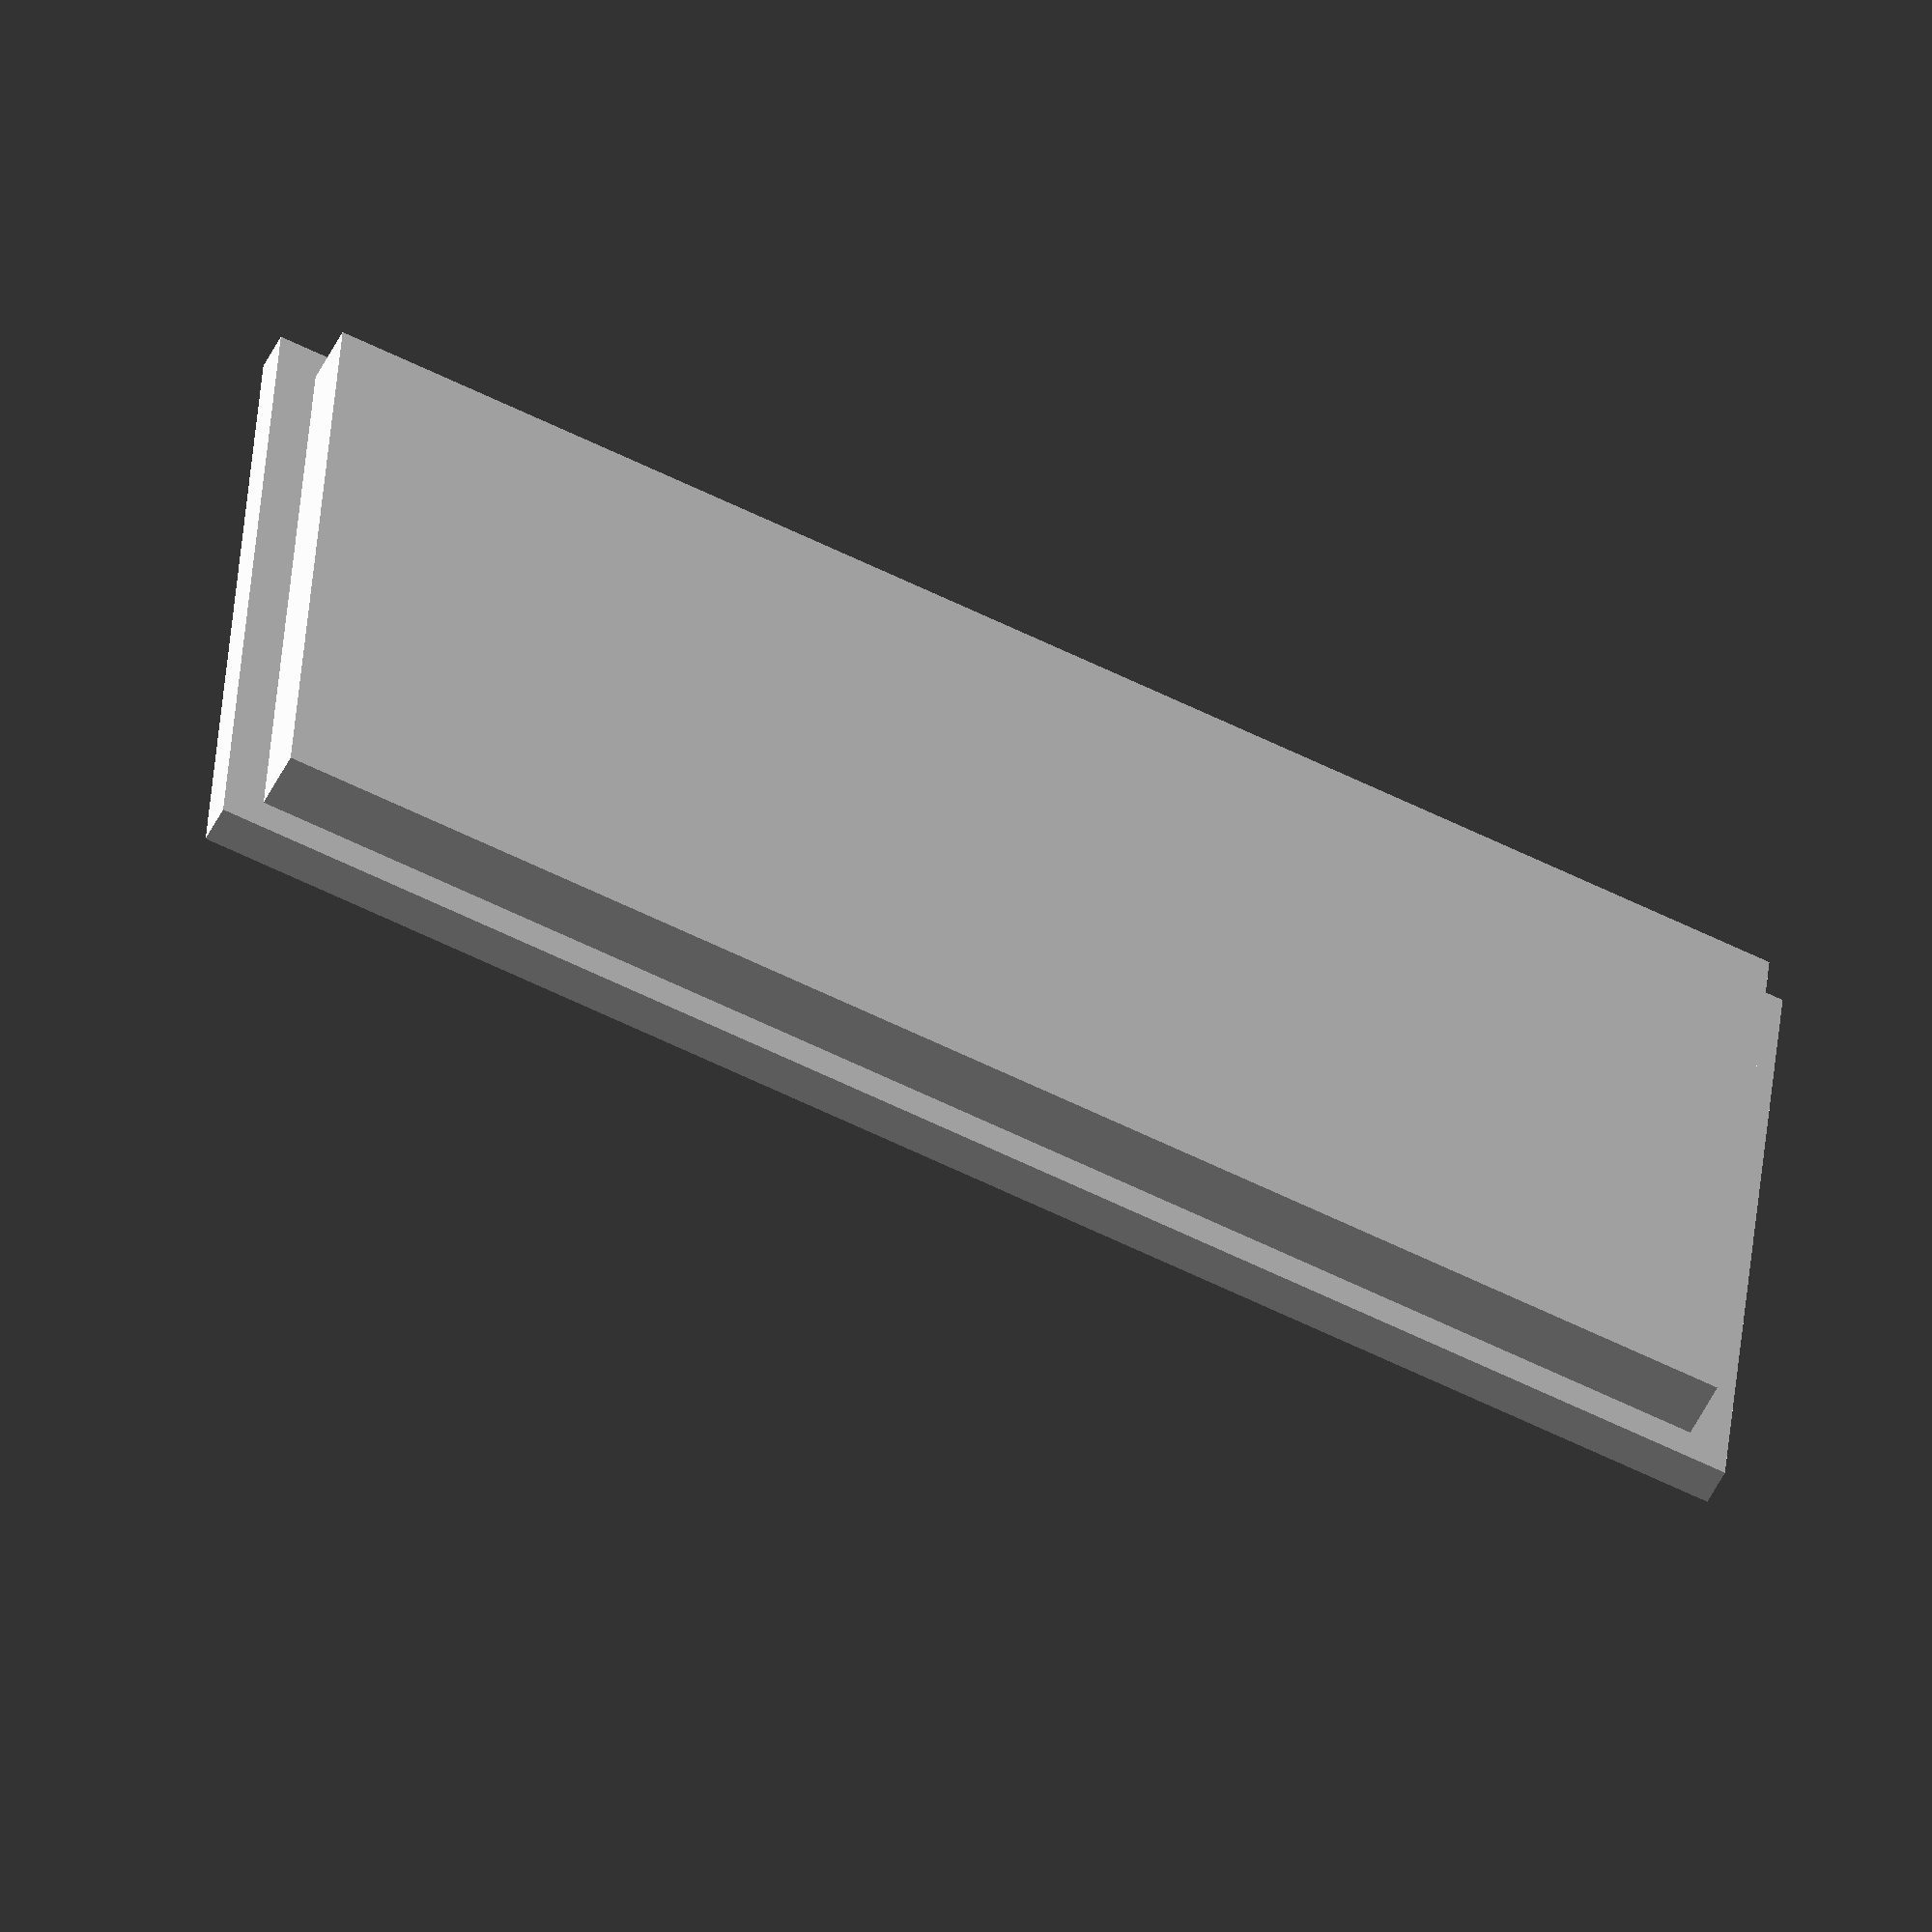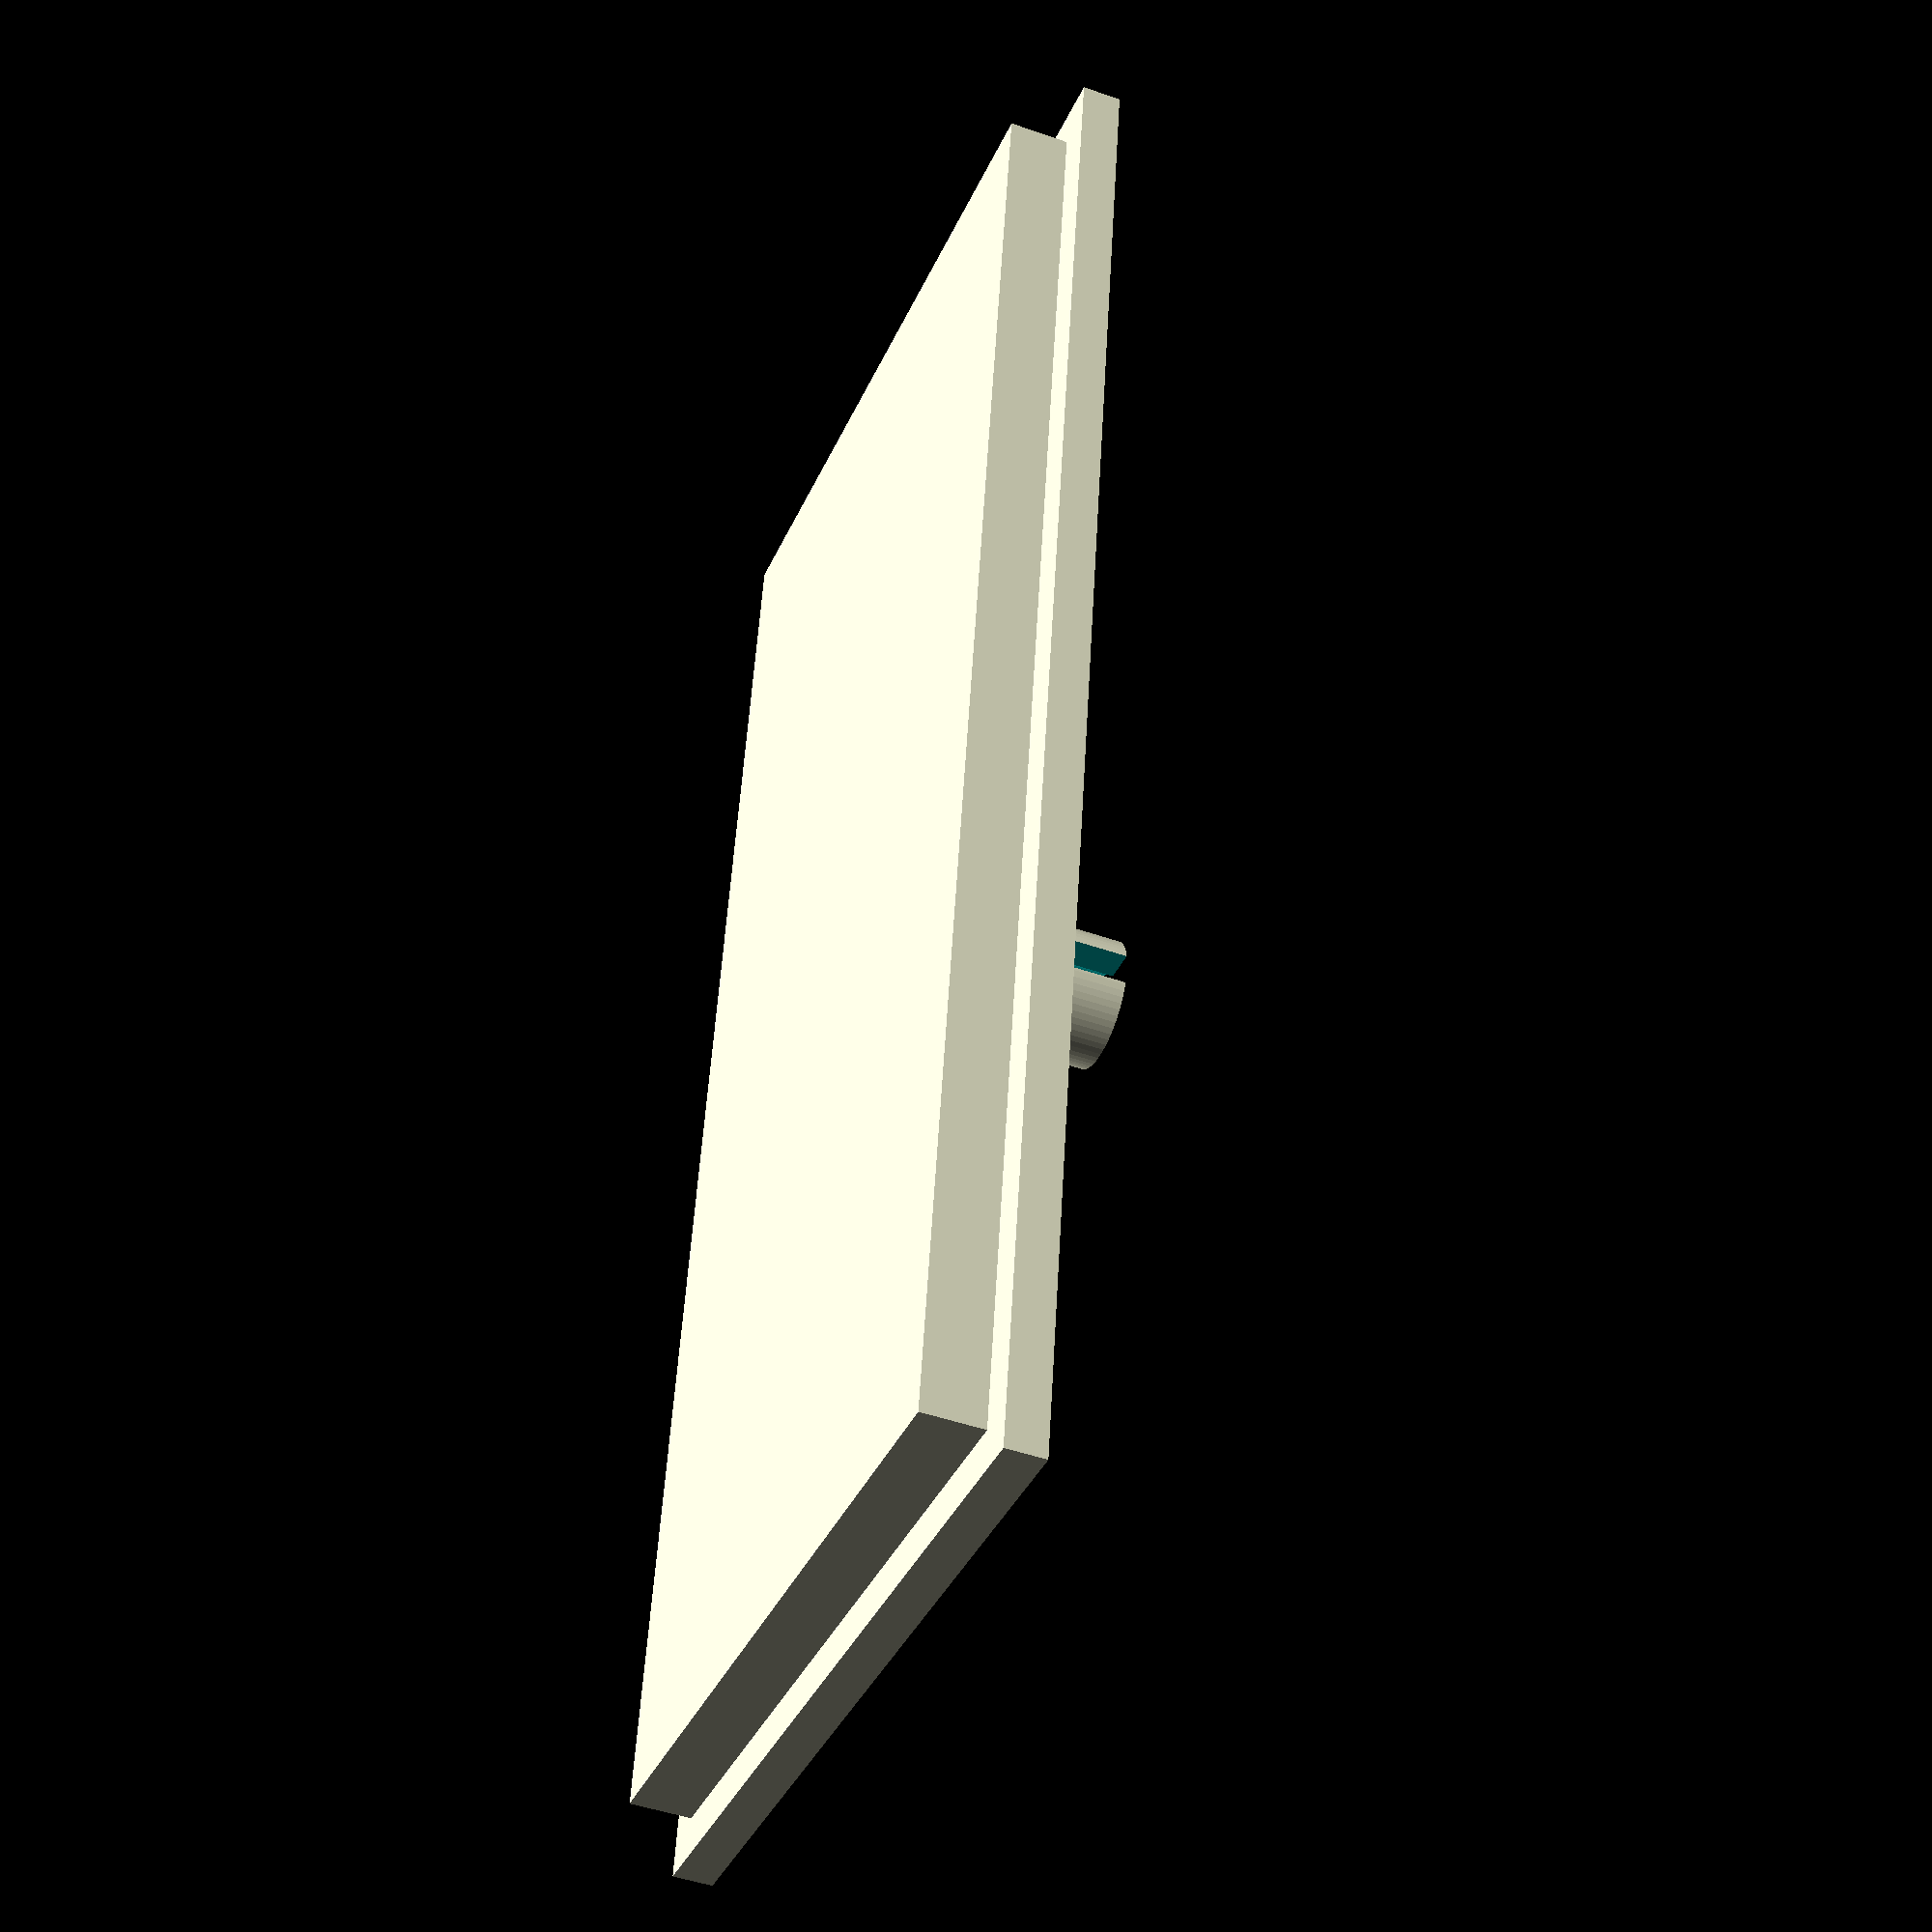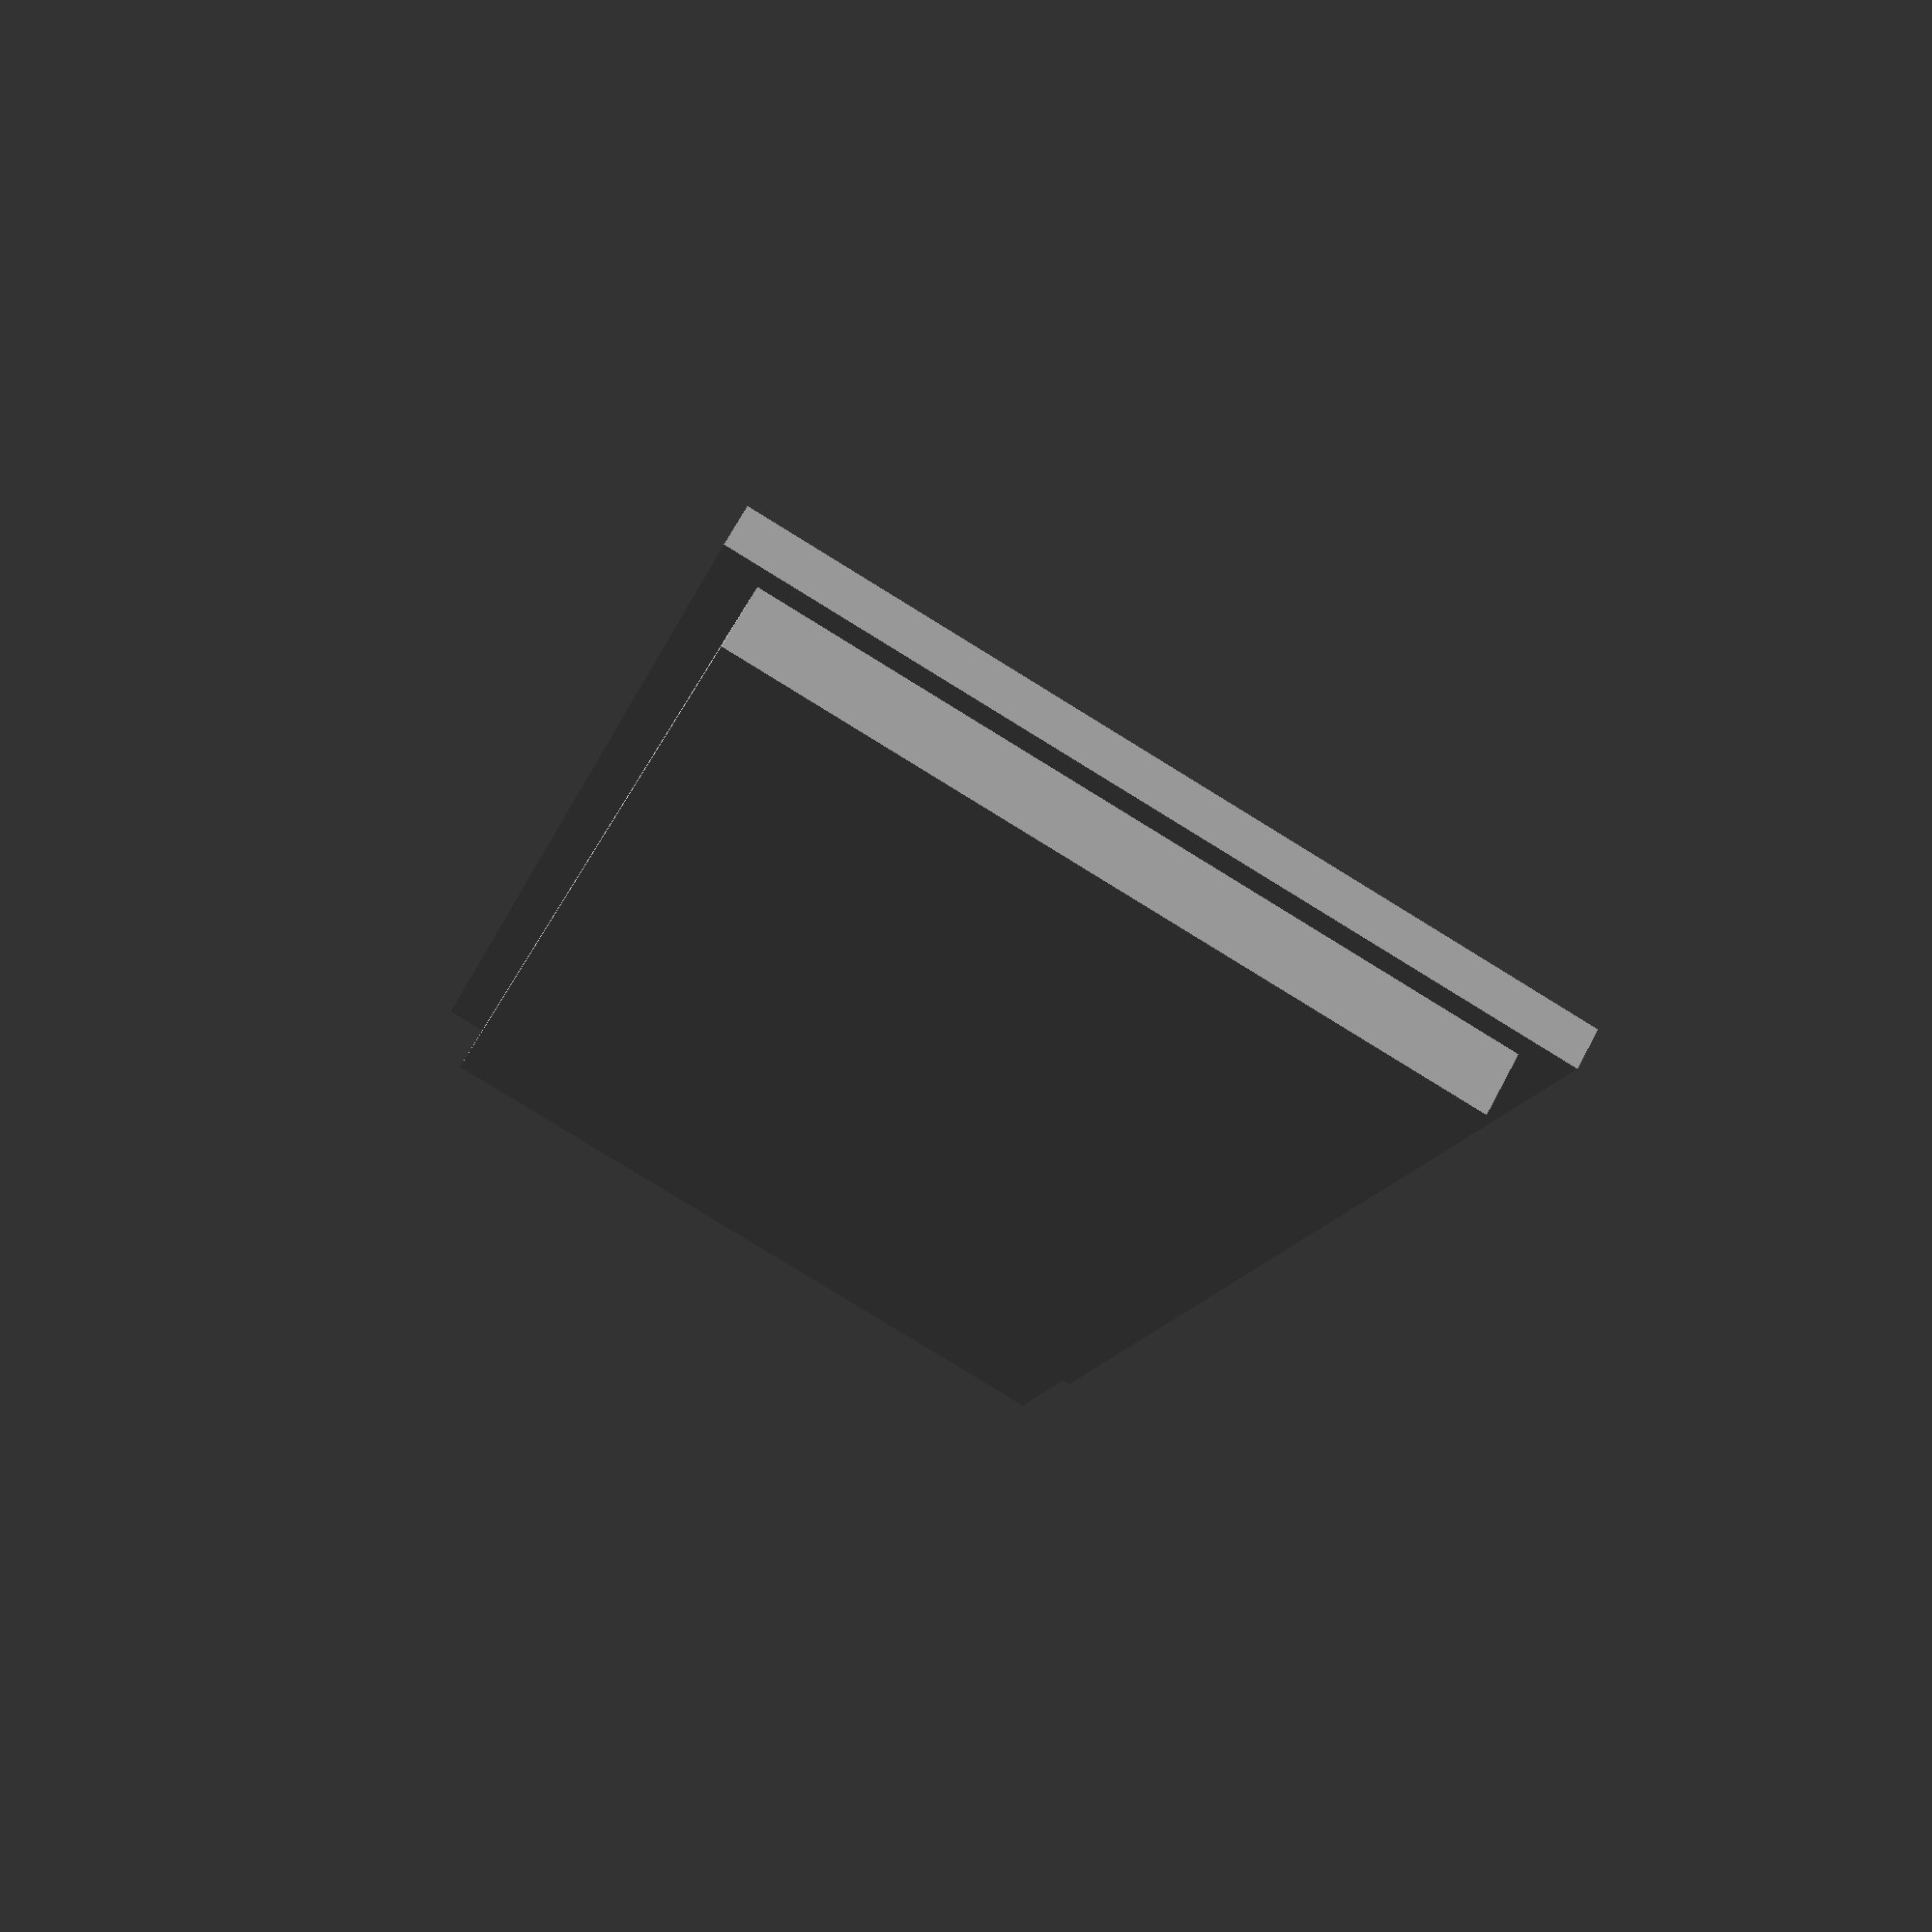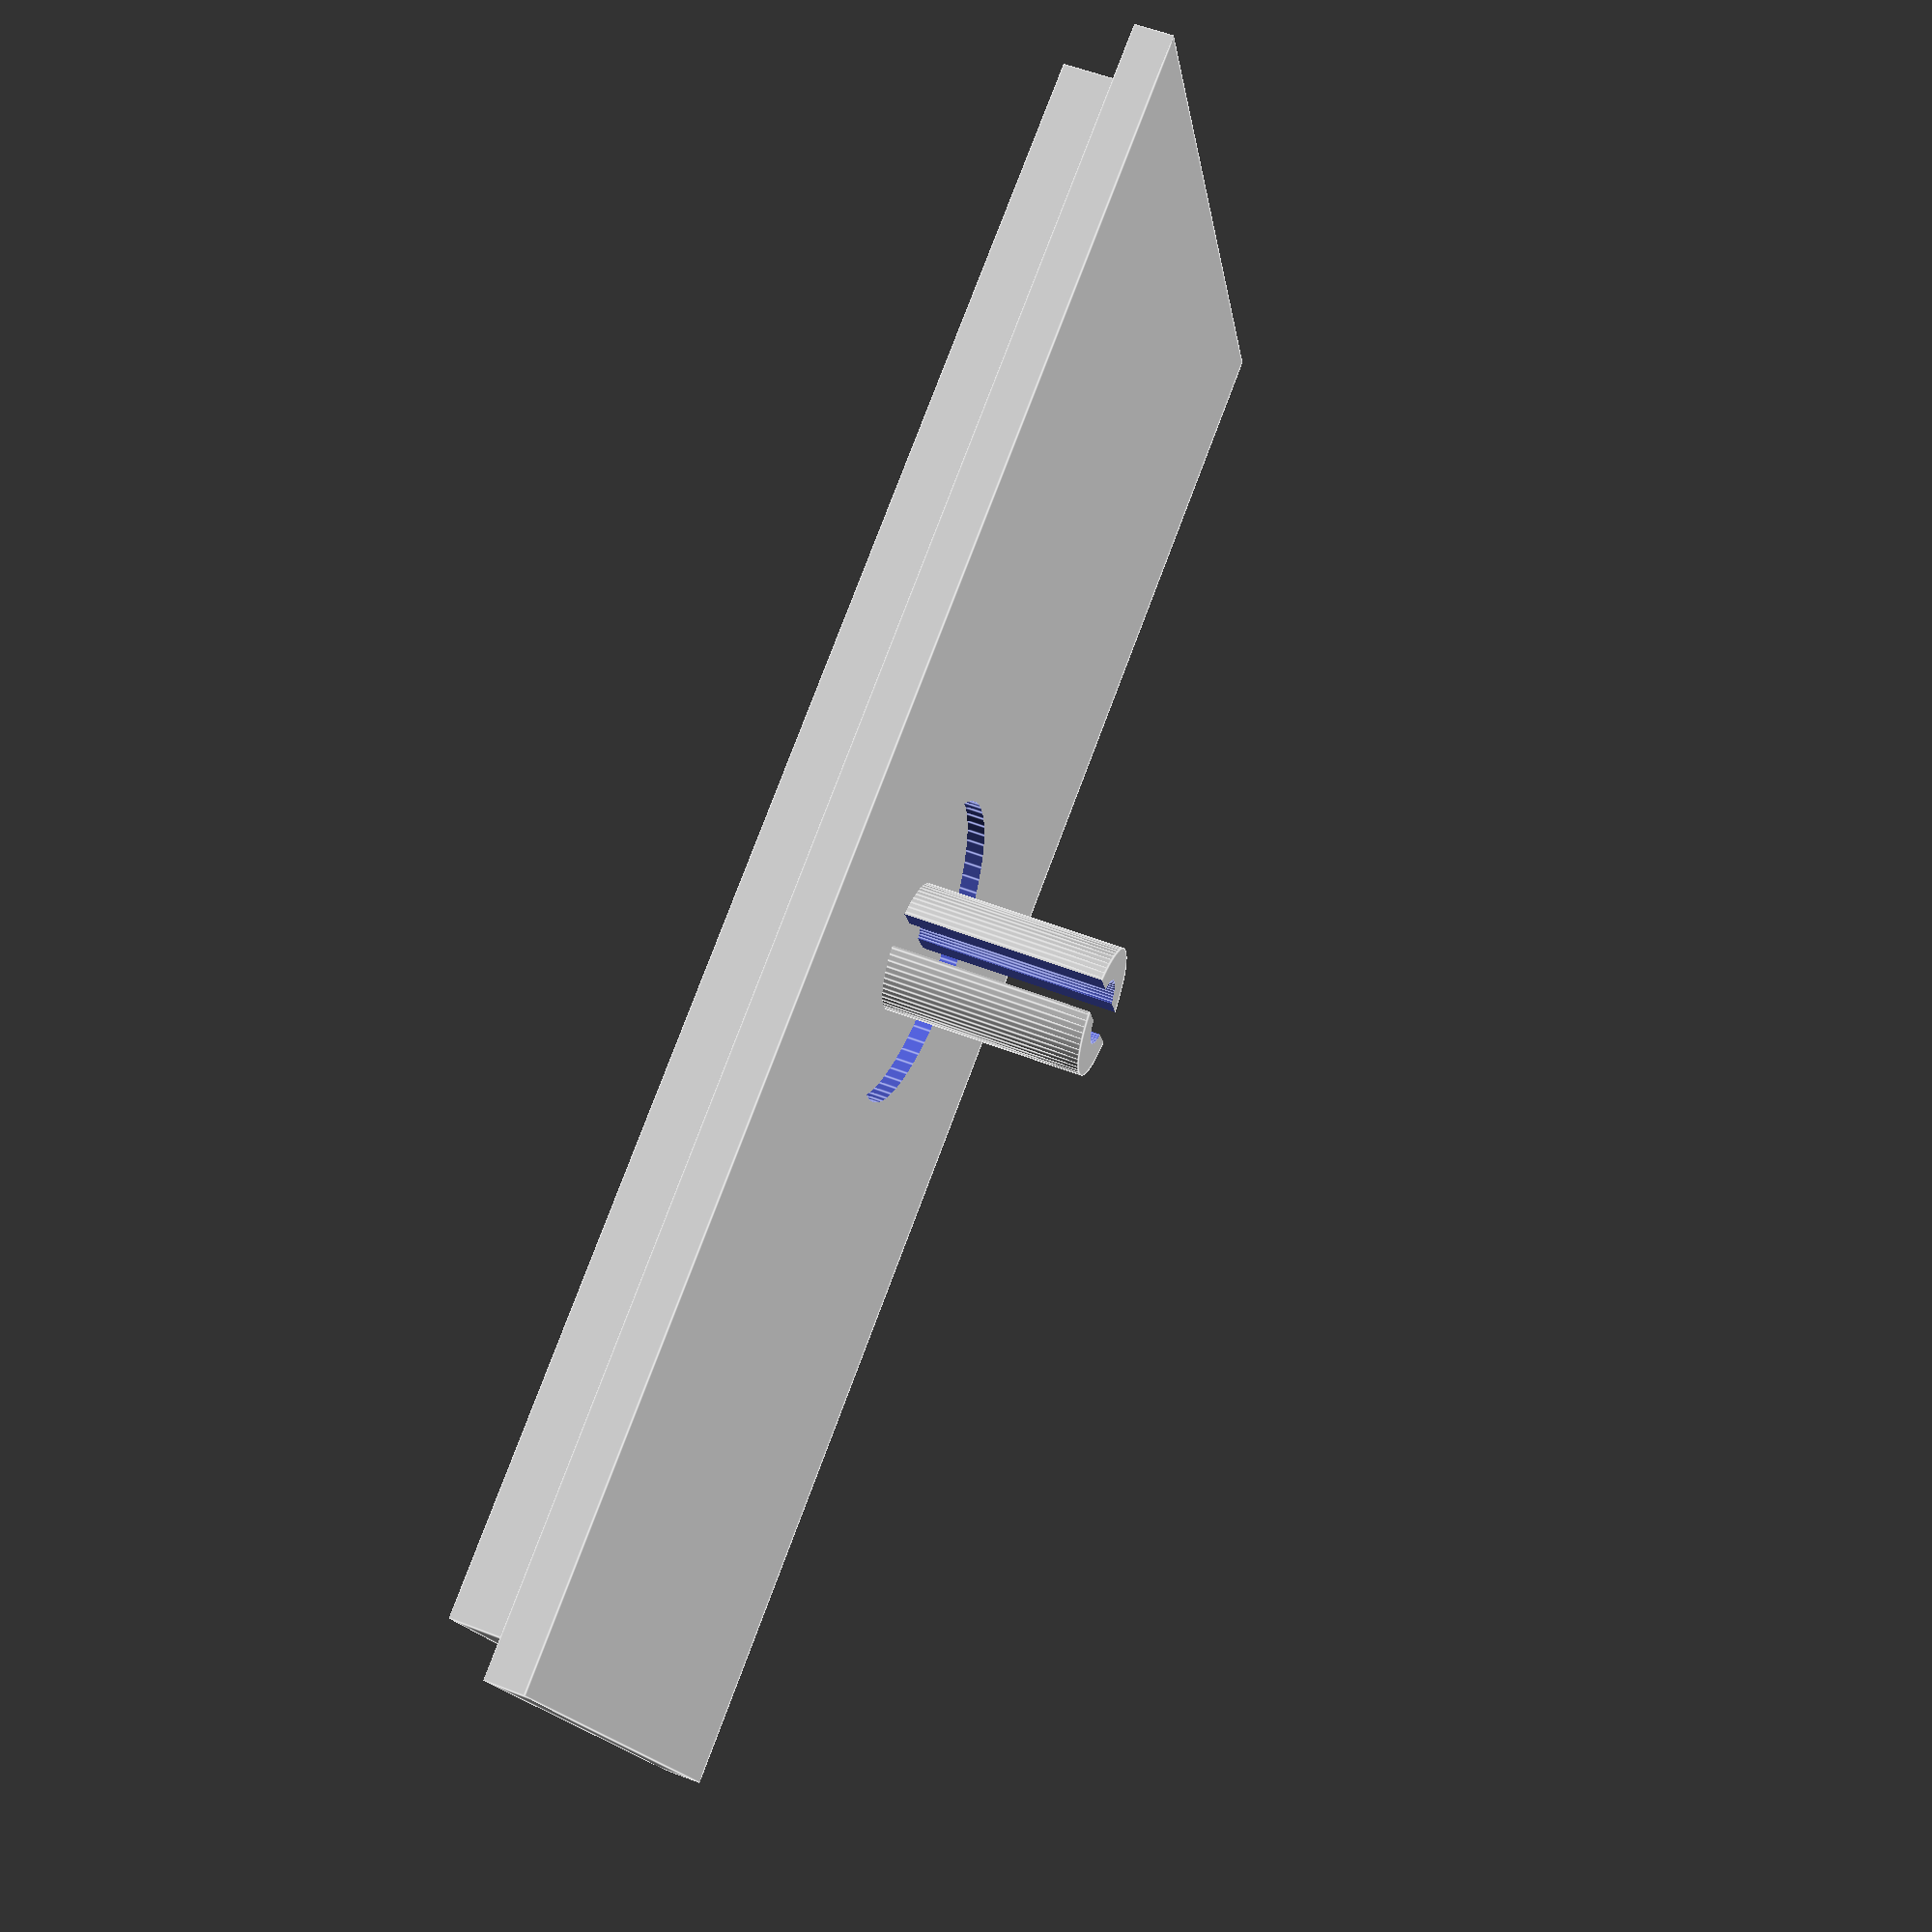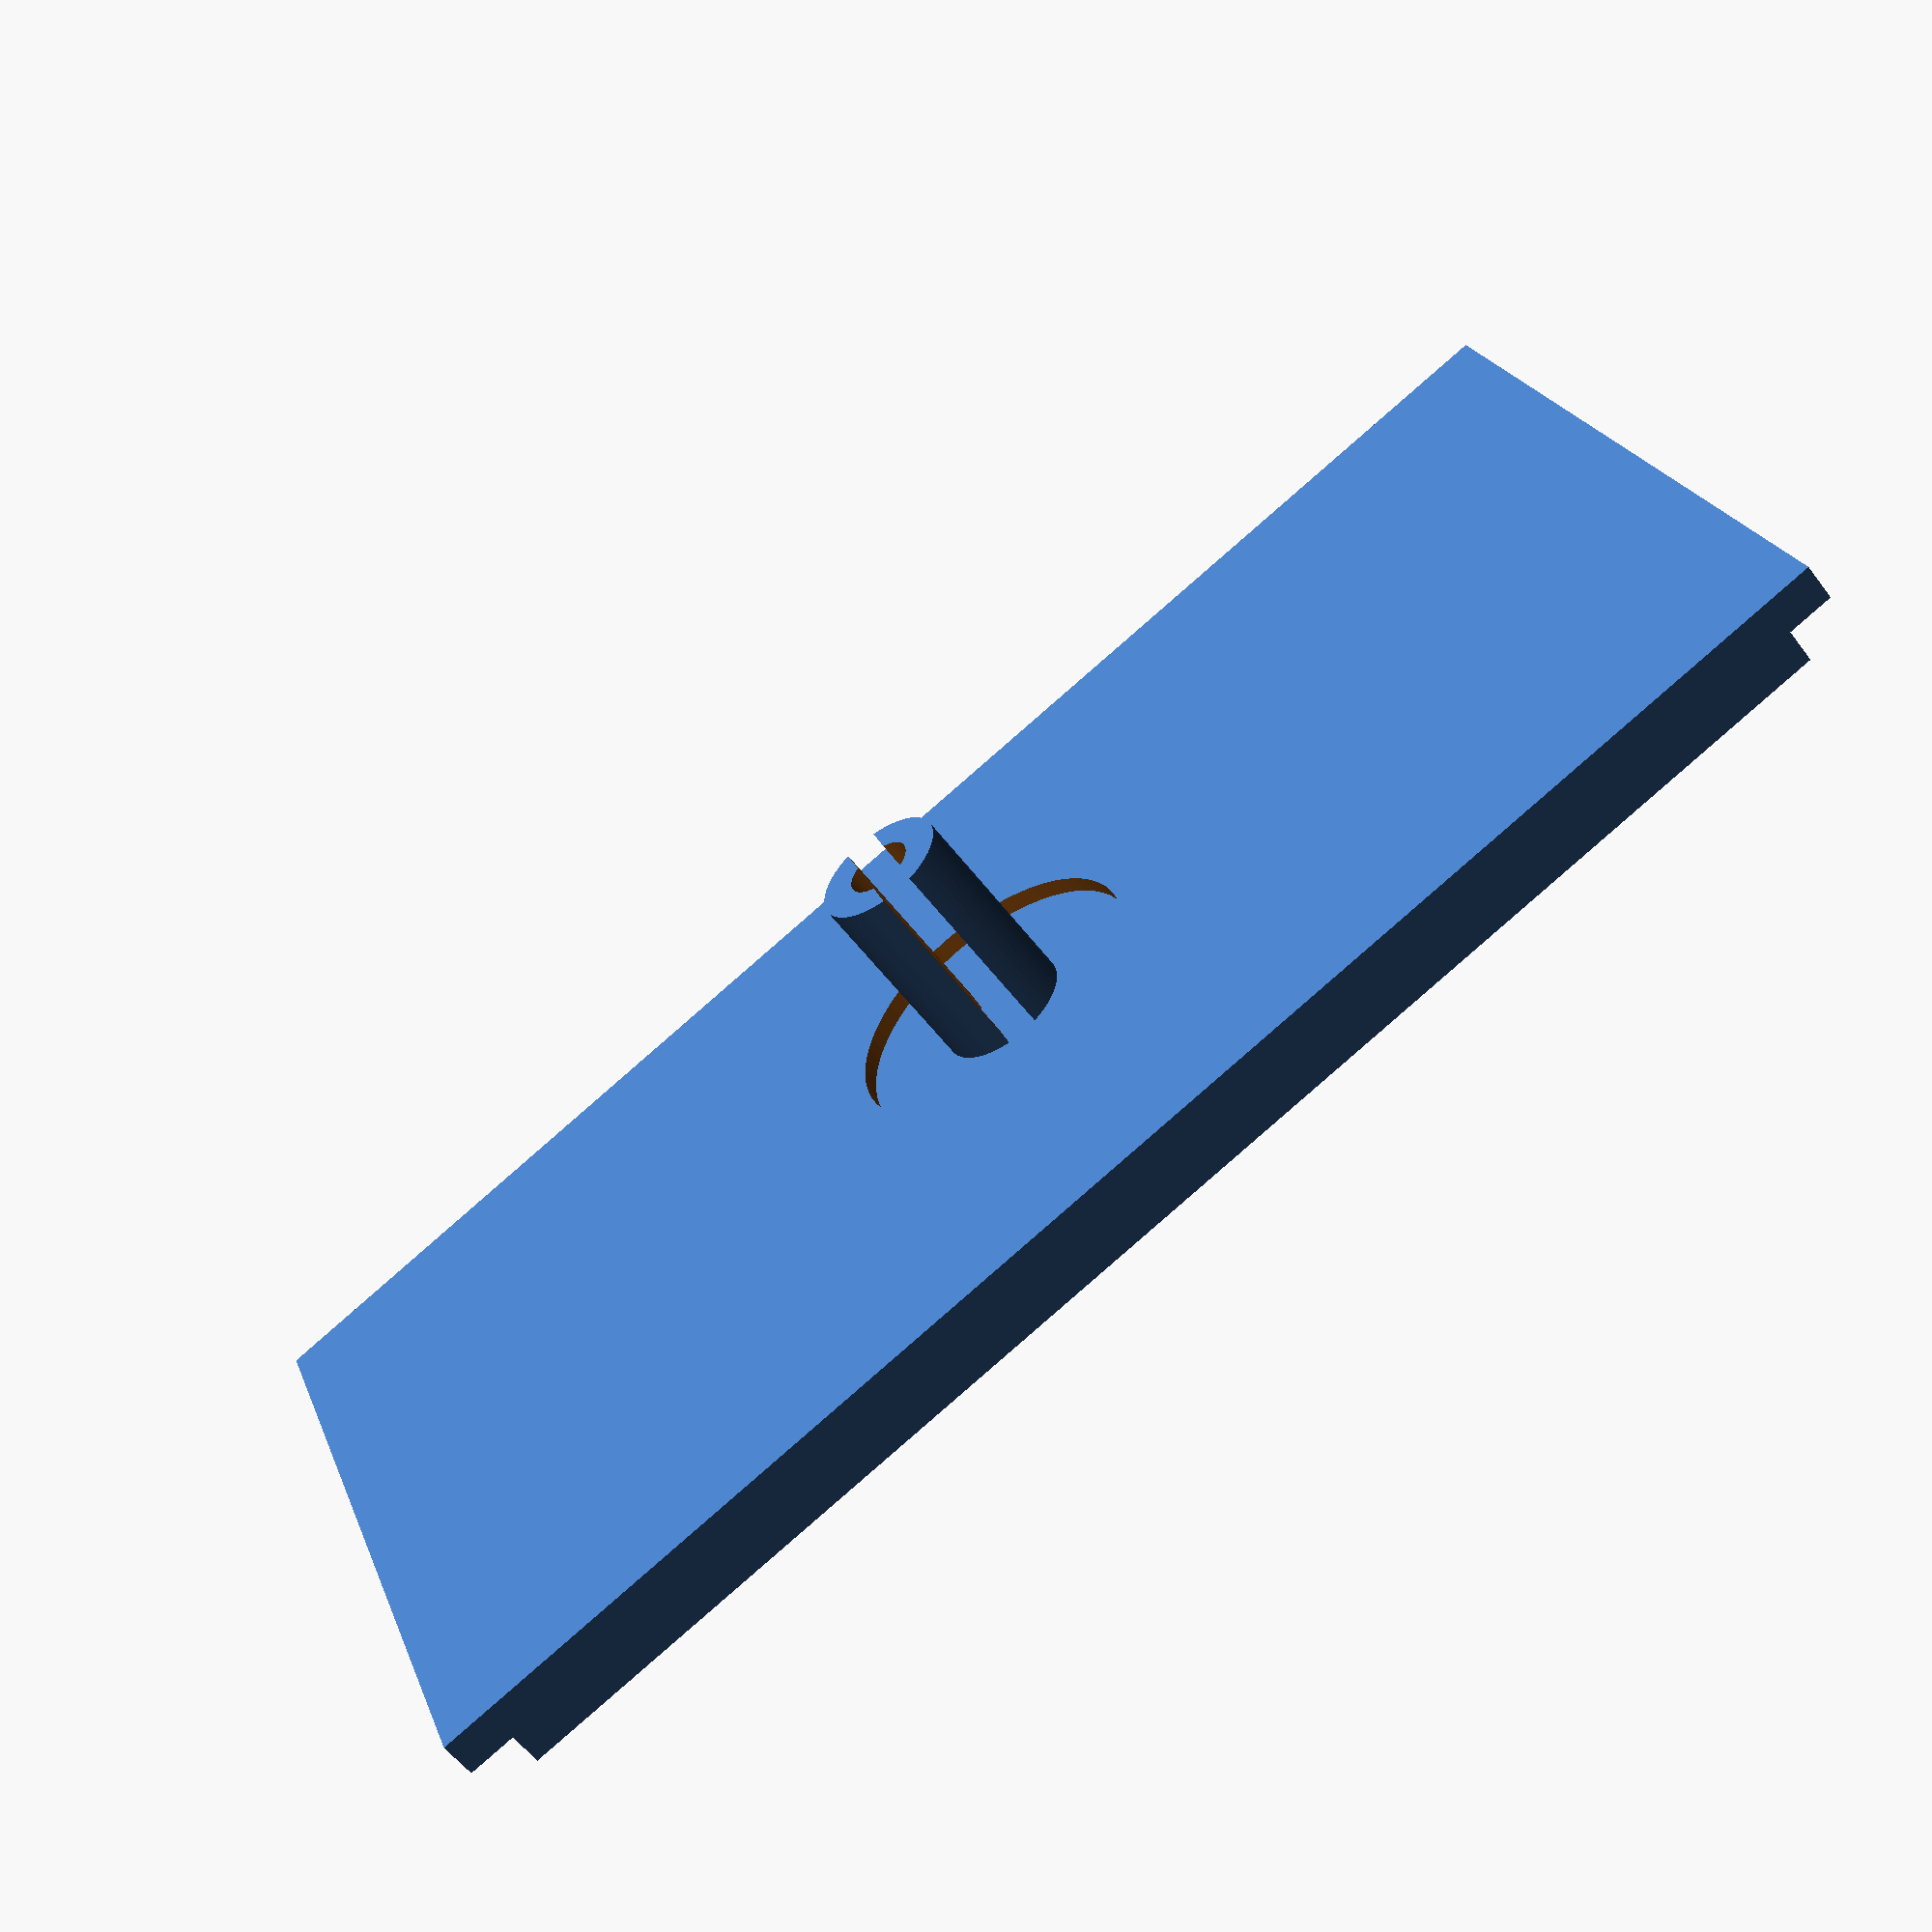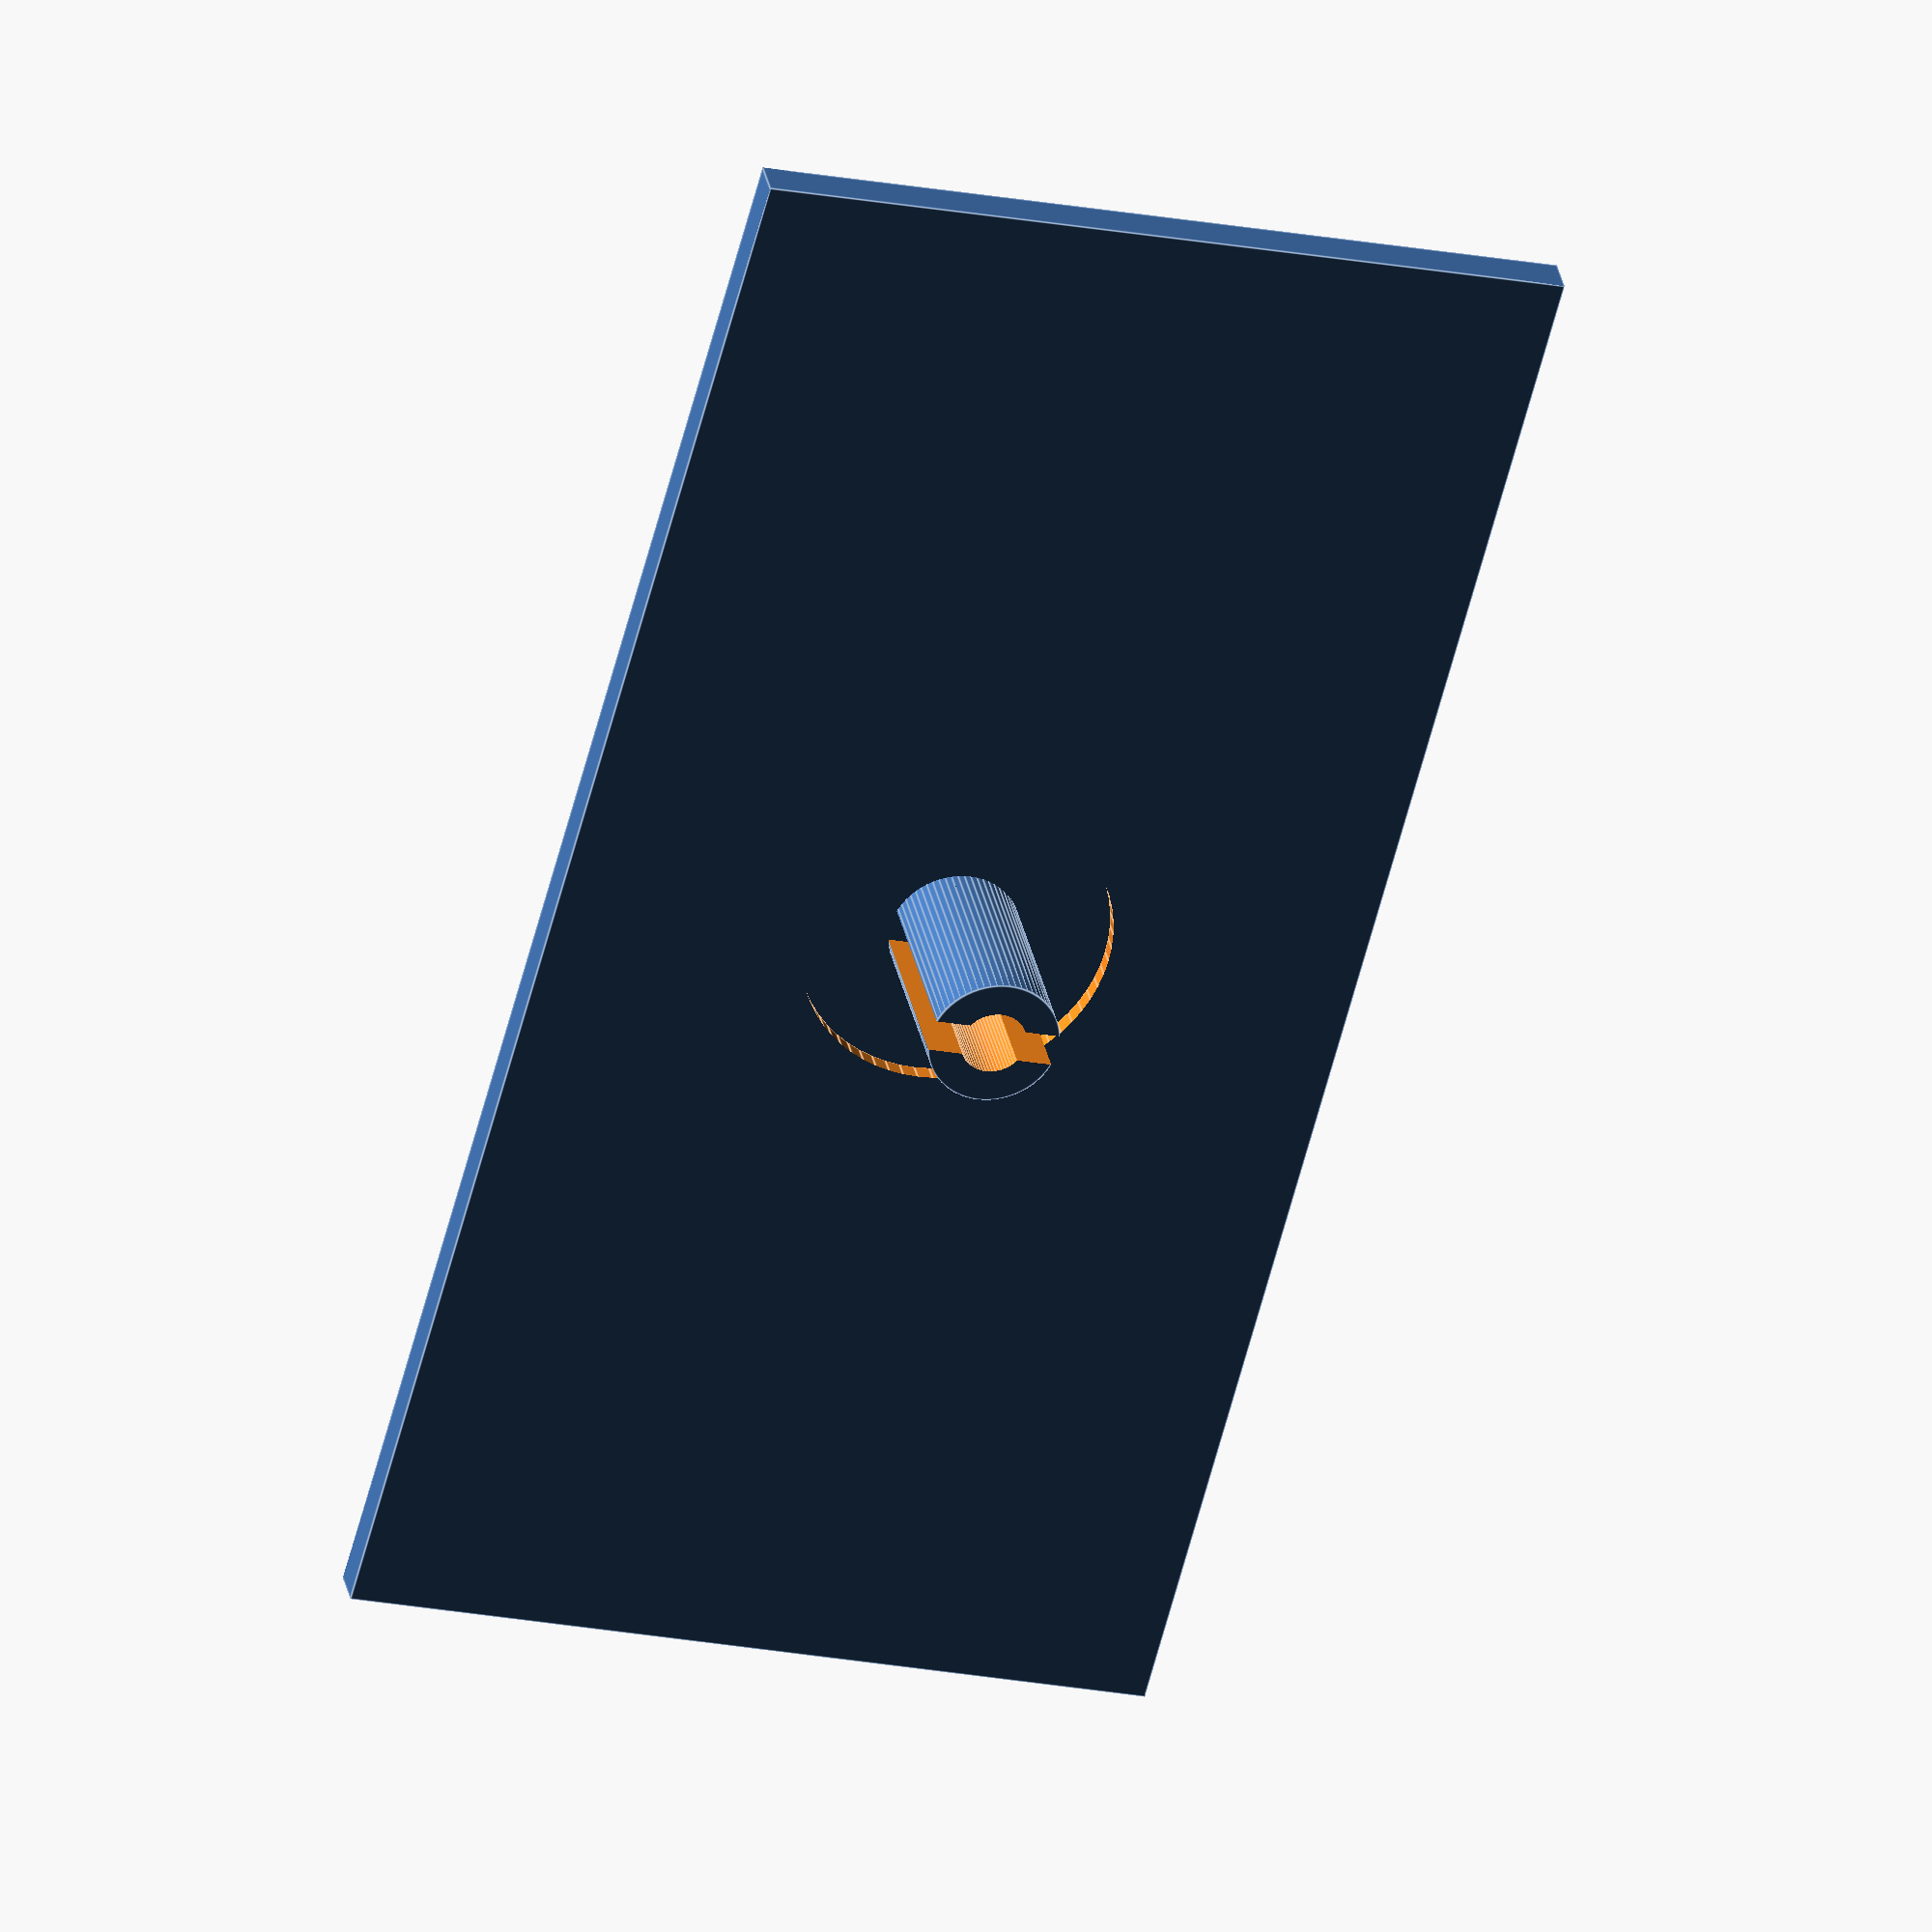
<openscad>
 
buggy_width=50;
buggy_length=100;
buggy_height=40;
wall_width=10;
square_height = 5;
lid_height = 2.4;
tut_height = 15;
tut_radius = 4;
$fn = 64;

module bogie_lid() {
  difference() {
    difference() {
      cylinder(h=tut_height, r1= tut_radius, r2=tut_radius);
      cube(size=[20,2,32], center=true);
 }
  cylinder(h=tut_height+1, r1=tut_radius-2, r2=tut_radius-2);
 }
 cube(size=[buggy_width-wall_width+5, buggy_length-wall_width+5, square_height], center=true);
 difference(){
  translate([0,0,lid_height]){ 
     cube(size=[buggy_width, buggy_length, lid_height], center=true);
  }
  translate([0,0,2.4])
   cylinder(h=2, r1=9.5, r2=9.5);
  }
  
}

bogie_lid();

//9 højden 19 bredte 8 hullet
</openscad>
<views>
elev=53.6 azim=85.6 roll=154.1 proj=o view=wireframe
elev=226.2 azim=171.6 roll=292.0 proj=p view=wireframe
elev=111.6 azim=164.6 roll=332.0 proj=p view=solid
elev=304.1 azim=249.3 roll=292.1 proj=p view=edges
elev=235.4 azim=69.2 roll=143.9 proj=p view=wireframe
elev=147.6 azim=14.8 roll=191.0 proj=o view=edges
</views>
